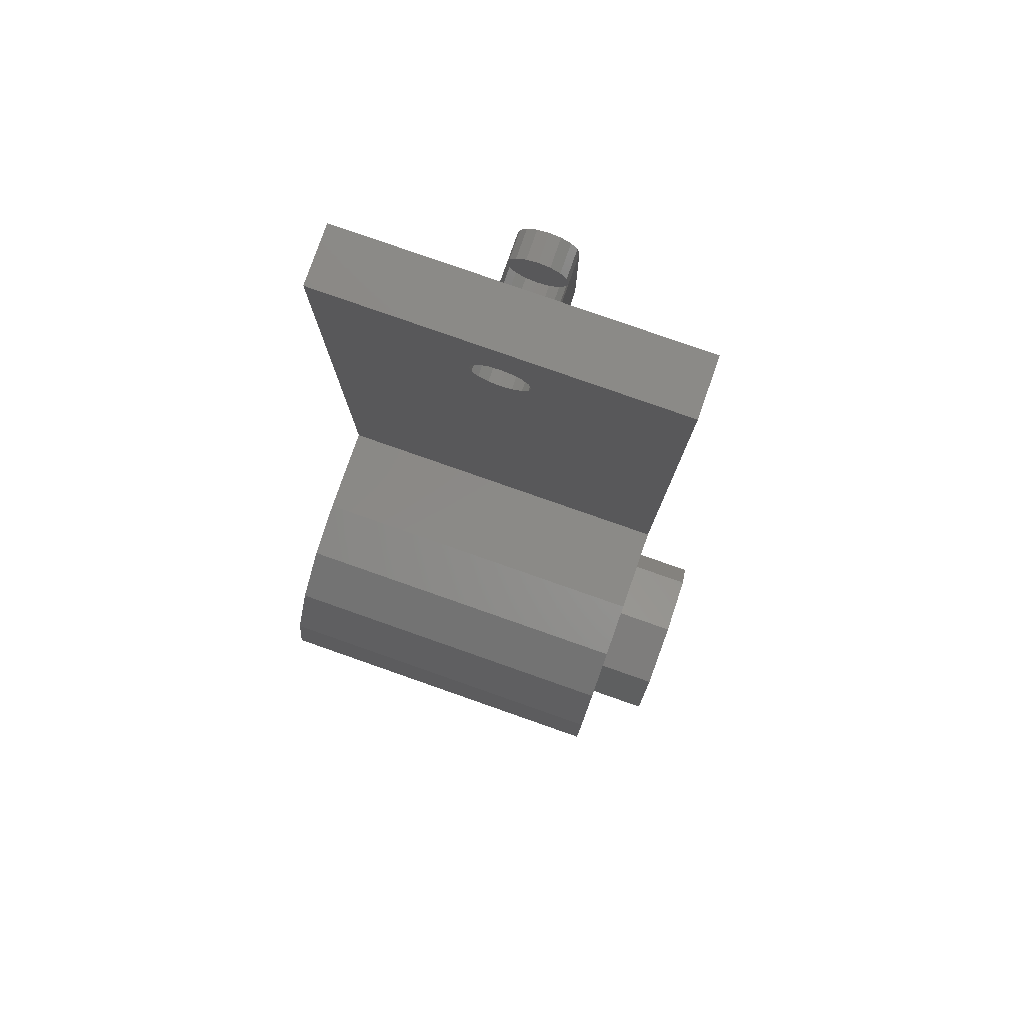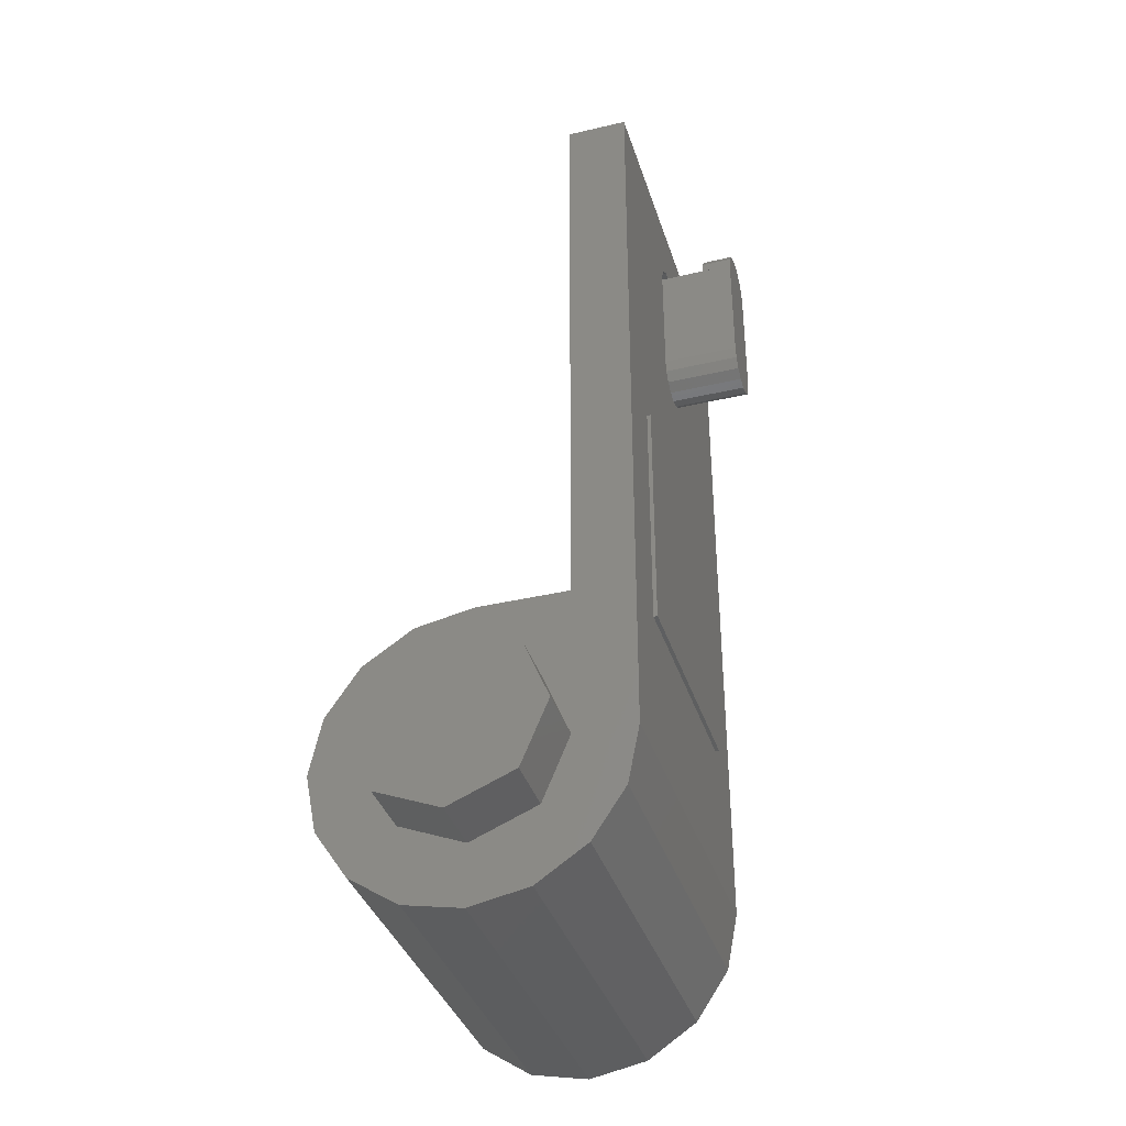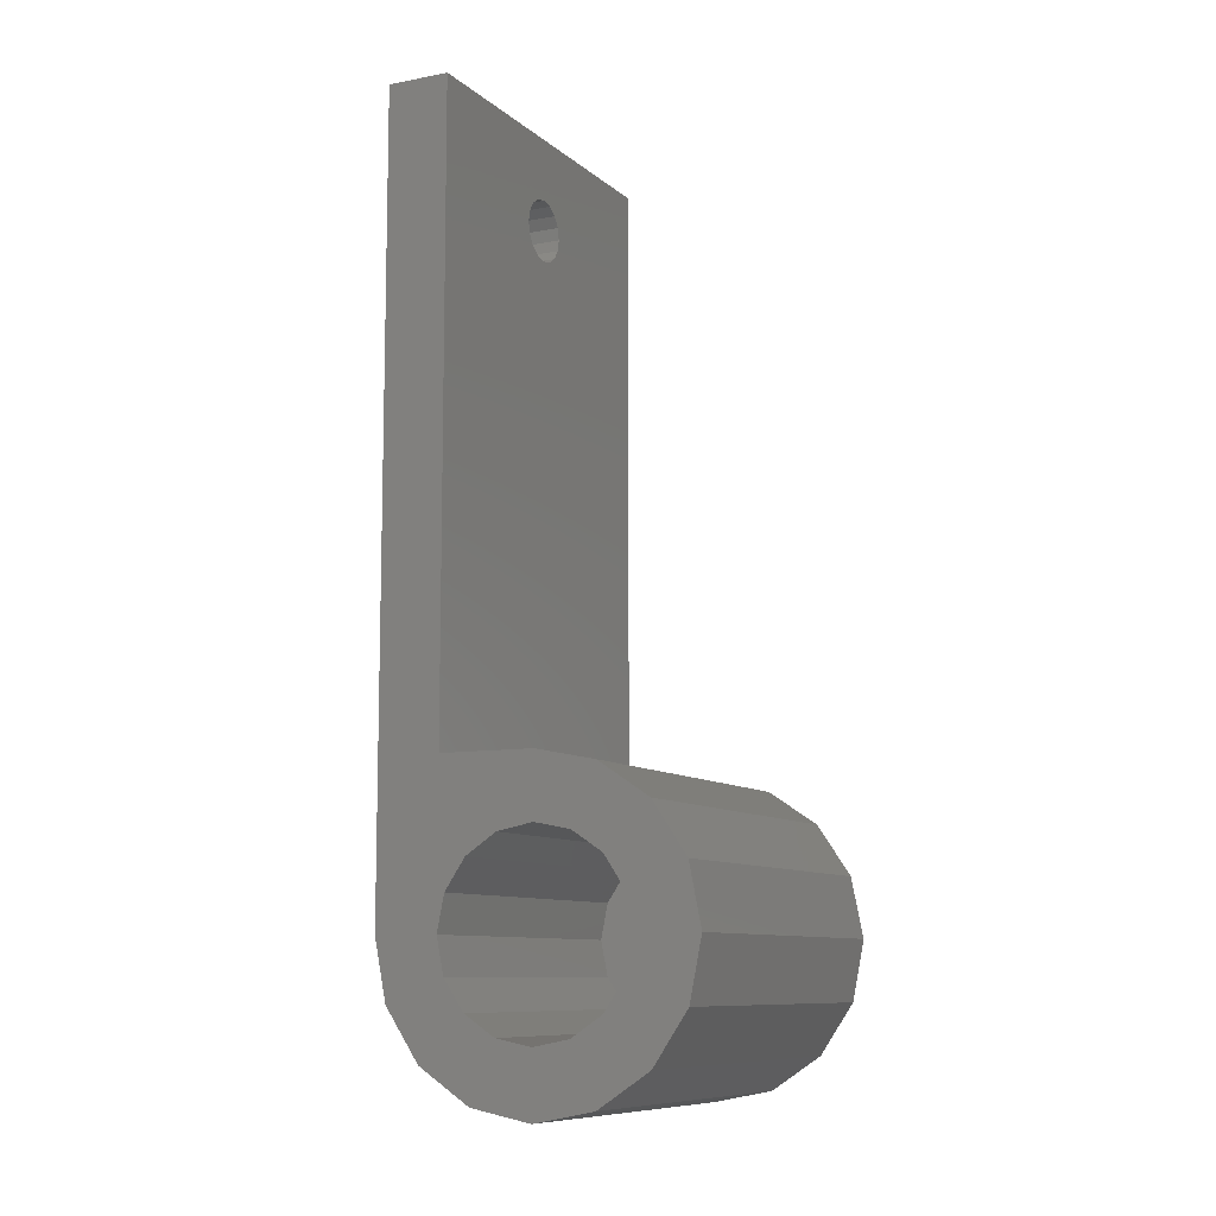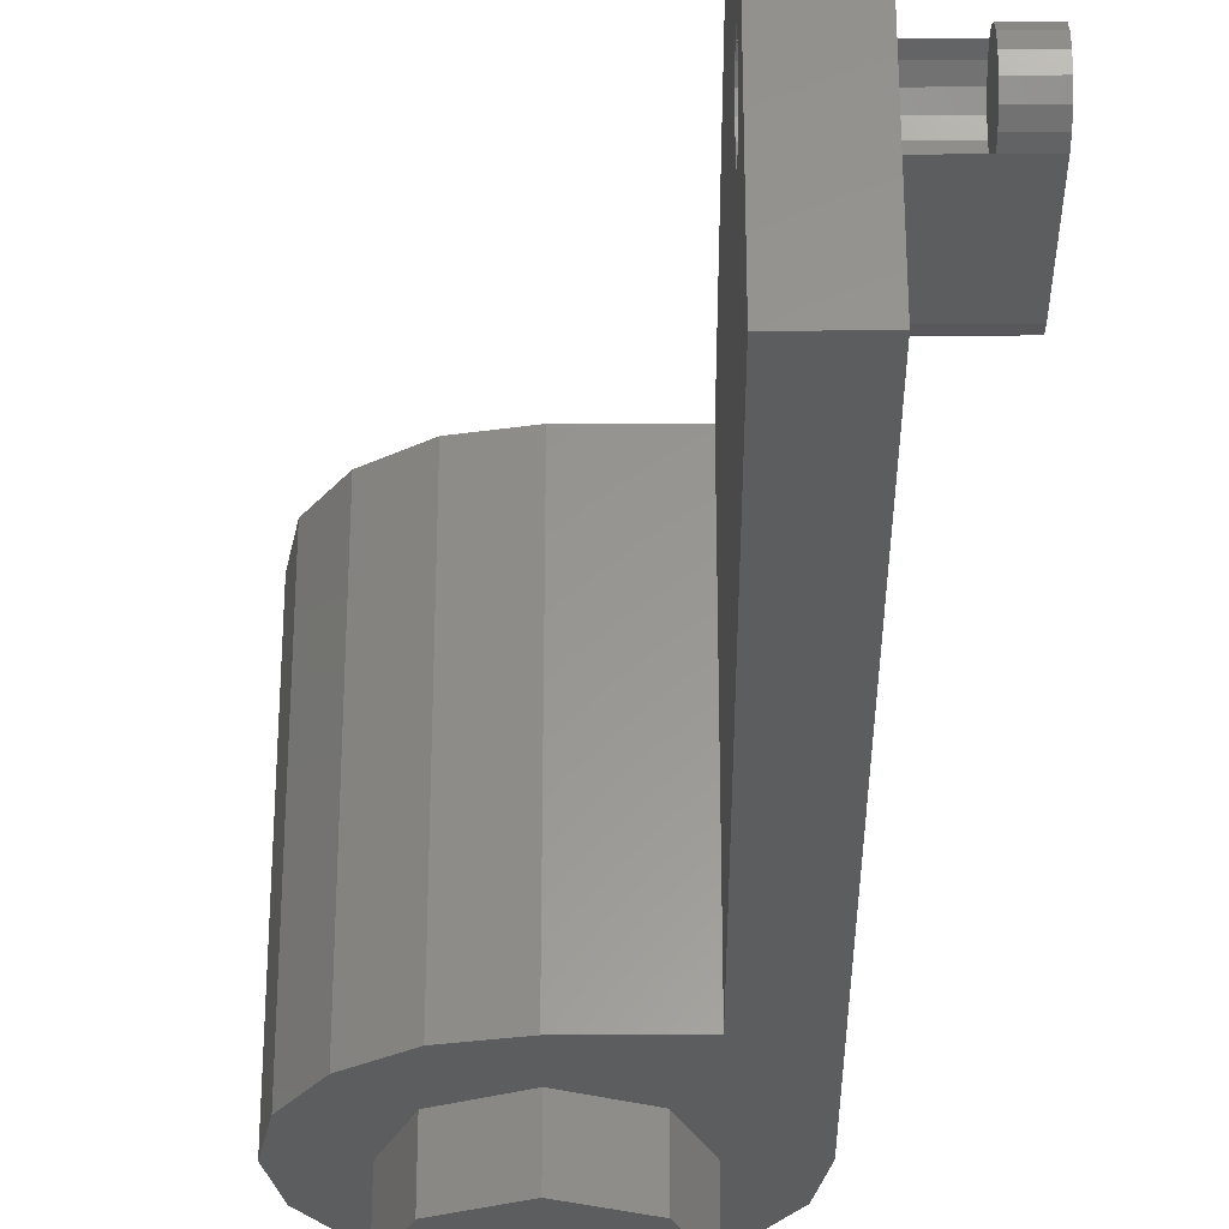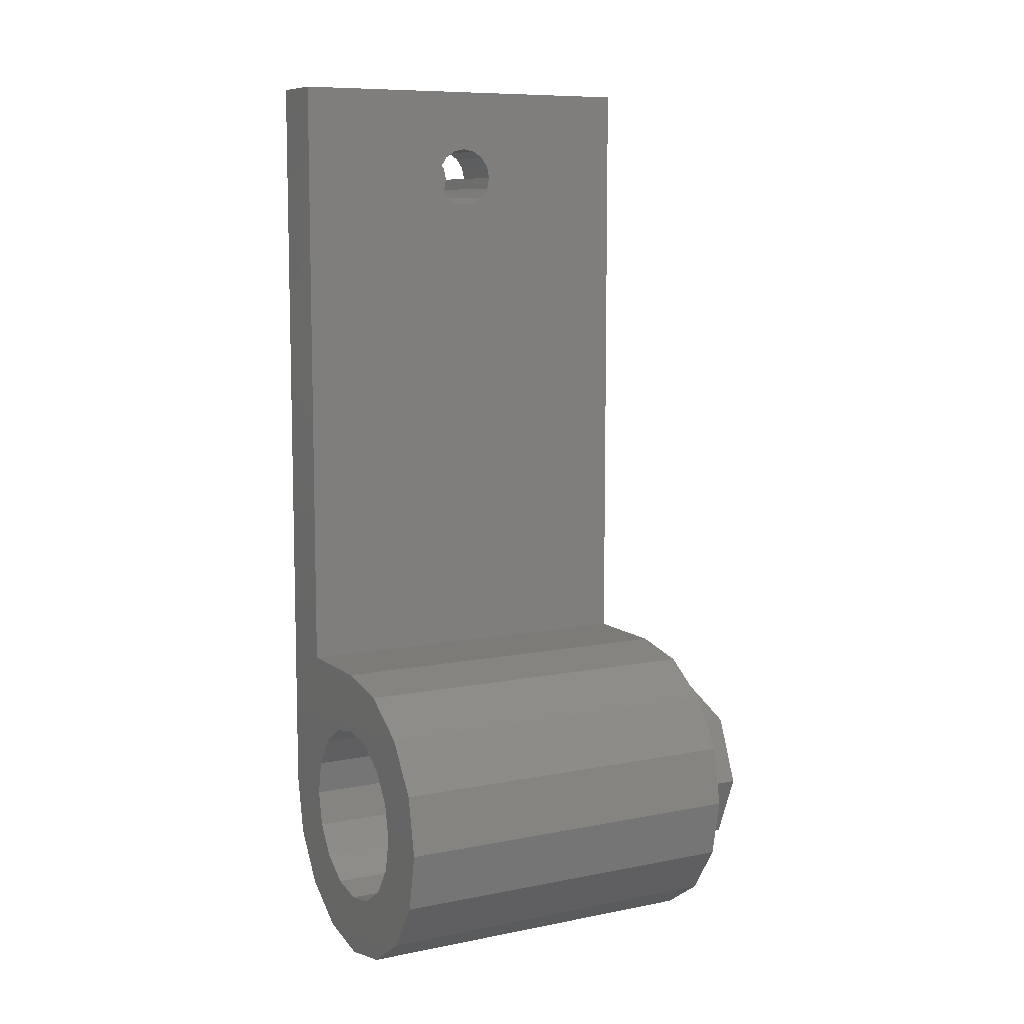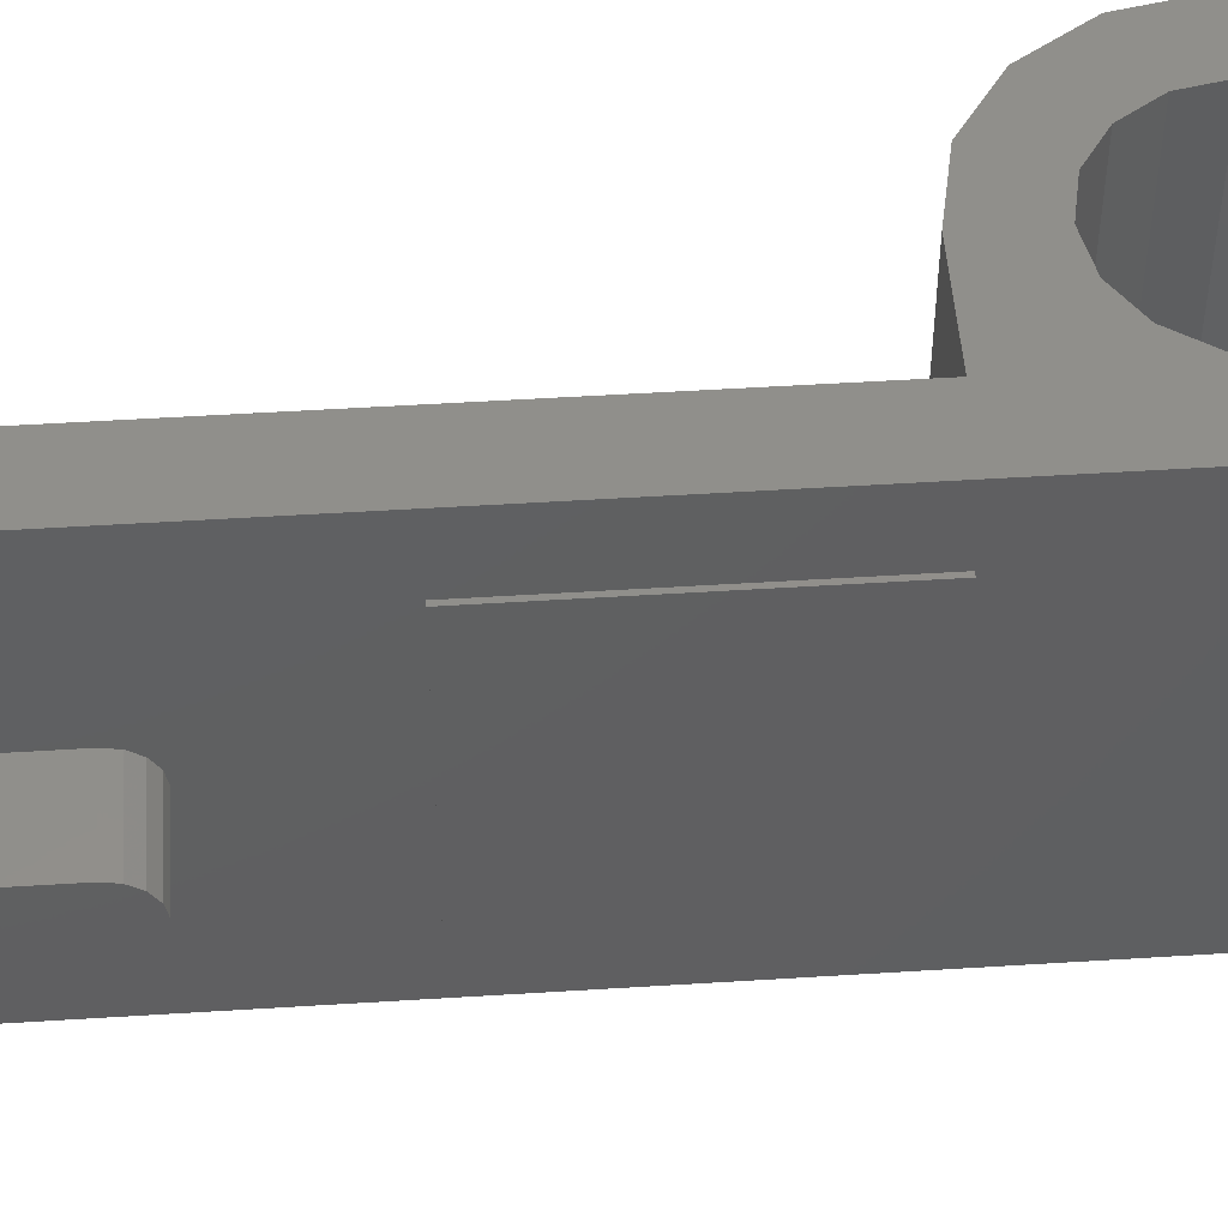
<metadata>
{"format":"stl","ext":"stl","renderer":"f3d","projection":"perspective","resolution":1024,"background":"white","views":[{"elev":79.9,"azim":-70.7,"up":"+Z"},{"elev":-37.0,"azim":16.8,"up":"+Z"},{"elev":-9.4,"azim":-153.3,"up":"+Z"},{"elev":-31.2,"azim":0.4,"up":"+Y"},{"elev":8.8,"azim":-118.4,"up":"+Z"},{"elev":49.9,"azim":86.0,"up":"+Y"}]}
</metadata>
<code>
# stl→obj: 209 verts, 368 faces
v 0.24 0.16 0
v 0.2217 0.16 -0.09184
v 0 0.16 0
v 0.1697 0.16 -0.1697
v 0.09184 0.16 -0.2217
v 0 0.16 -0.24
v -0.09184 0.16 -0.2217
v -0.1697 0.16 -0.1697
v -0.2217 0.16 -0.09184
v -0.24 0.16 -0
v -0.2217 0.16 0.09184
v -0.1697 0.16 0.1697
v -0.09184 0.16 0.2217
v -0 0.16 0.24
v 0.09184 0.16 0.2217
v 0.1697 0.16 0.1697
v 0.2217 0.16 0.09184
v 0.4 0.96 0.4
v 0.4 0.96 -0
v 0.3696 0.96 0.1531
v 0.2828 0.96 0.2828
v 0.1531 0.96 0.3696
v 0 0.96 0.4
v 0 0 0.4
v -0.1531 0 0.3696
v 0 0 0
v -0.2828 0 0.2828
v -0.3696 0 0.1531
v -0.4 0 0
v -0.3696 0 -0.1531
v -0.2828 0 -0.2828
v -0.1531 0 -0.3696
v -0 0 -0.4
v 0.1531 0 -0.3696
v 0.2828 0 -0.2828
v 0.3696 0 -0.1531
v 0.4 0 0
v 0.24 0.48 1.68
v 0.24 0.5106 1.686
v 0.24 0.56 1.68
v 0.24 0.5366 1.703
v 0.24 0.5539 1.729
v 0.24 0.56 1.76
v 0.24 0.4 1.76
v 0.24 0.4061 1.729
v 0.24 0.4 1.68
v 0.24 0.4234 1.703
v 0.24 0.4494 1.686
v 0.24 0.48 1.84
v 0.24 0.4494 1.834
v 0.24 0.4 1.84
v 0.24 0.4234 1.817
v 0.24 0.4061 1.791
v 0.24 0.5539 1.791
v 0.24 0.56 1.84
v 0.24 0.5366 1.817
v 0.24 0.5106 1.834
v 0.4 0.48 1.84
v 0.4 0.5106 1.834
v 0.4 0.56 1.84
v 0.4 0.5366 1.817
v 0.4 0.5539 1.791
v 0.4 0.56 1.76
v 0.4 0.4 1.76
v 0.4 0.4061 1.791
v 0.4 0.4 1.84
v 0.4 0.4234 1.817
v 0.4 0.4494 1.834
v 0.4 0.4 1.36
v 0.4 0.48 1.36
v 0.4 0.4494 1.366
v 0.4 0.4234 1.383
v 0.4 0.4061 1.409
v 0.4 0.4 1.44
v 0.4 0.56 1.36
v 0.4 0.56 1.44
v 0.4 0.5539 1.409
v 0.4 0.5366 1.383
v 0.4 0.5106 1.366
v 0.52 0.56 1.76
v 0.52 0.5539 1.729
v 0.52 0.48 1.76
v 0.52 0.5366 1.703
v 0.52 0.5106 1.686
v 0.52 0.48 1.68
v 0.52 0.4494 1.686
v 0.52 0.4234 1.703
v 0.52 0.4061 1.729
v 0.52 0.4 1.76
v 0.52 0.4061 1.791
v 0.52 0.4234 1.817
v 0.52 0.4494 1.834
v 0.52 0.48 1.84
v 0.52 0.5106 1.834
v 0.52 0.5366 1.817
v 0.52 0.5539 1.791
v 0.6 0.56 1.76
v 0.6 0.5539 1.791
v 0.6 0.48 1.76
v 0.6 0.5366 1.817
v 0.6 0.5106 1.834
v 0.6 0.48 1.84
v 0.6 0.4494 1.834
v 0.6 0.4234 1.817
v 0.6 0.4061 1.791
v 0.6 0.4 1.76
v 0.6 0.48 1.44
v 0.6 0.4 1.44
v 0.6 0.4061 1.409
v 0.6 0.4234 1.383
v 0.6 0.4494 1.366
v 0.6 0.48 1.36
v 0.6 0.5106 1.366
v 0.6 0.5366 1.383
v 0.6 0.5539 1.409
v 0.6 0.56 1.44
v 0.4 0.96 2
v 0.4 0.96 0
v 0.4 0 2
v 0.24 0.96 0.4
v 0.24 0.96 2
v 0.24 0 2
v 0.24 0 0.4
v 0.4 0 0.4
v 0.24 0.96 0
v 0.2217 0.96 -0.09184
v 0.1697 0.96 -0.1697
v 0.09184 0.96 -0.2217
v 0 0.96 -0.24
v -0.09184 0.96 -0.2217
v -0.1697 0.96 -0.1697
v -0.2217 0.96 -0.09184
v -0.24 0.96 -0
v -0.2217 0.96 0.09184
v -0.1697 0.96 0.1697
v -0.09184 0.96 0.2217
v -0 0.96 0.24
v 0.09184 0.96 0.2217
v 0.1697 0.96 0.1697
v 0.2217 0.96 0.09184
v -0.1531 0.96 0.3696
v -0.2828 0.96 0.2828
v -0.3696 0.96 0.1531
v -0.4 0.96 0
v -0.3696 0.96 -0.1531
v -0.2828 0.96 -0.2828
v -0.1531 0.96 -0.3696
v -0 0.96 -0.4
v 0.1531 0.96 -0.3696
v 0.2828 0.96 -0.2828
v 0.3696 0.96 -0.1531
v 0.32 0.96 0
v 0.2956 0.96 -0.1225
v 0.2263 0.96 -0.2263
v 0.1225 0.96 -0.2956
v -0 0.96 -0.32
v -0 0.96 -0.24
v -0.1225 0.96 -0.2956
v -0.2263 0.96 -0.2263
v -0.2956 0.96 -0.1225
v -0.32 0.96 0
v -0.24 0.96 0
v -0.2956 0.96 0.1225
v -0.2263 0.96 0.2263
v -0.1225 0.96 0.2956
v 0 0.96 0.32
v 0 0.96 0.24
v 0.1225 0.96 0.2956
v 0.2263 0.96 0.2263
v 0.2956 0.96 0.1225
v 0.32 0.96 -0
v 0.24 0.96 -0
v 0.24 -0.16 0
v 0.24 0 0
v 0.1697 0 0.1697
v 0.1697 -0.16 0.1697
v -0 0 0.24
v -0 -0.16 0.24
v -0.1697 0 0.1697
v -0.1697 -0.16 0.1697
v -0.24 0 -0
v -0.24 -0.16 -0
v -0.1697 0 -0.1697
v -0.1697 -0.16 -0.1697
v 0 0 -0.24
v 0 -0.16 -0.24
v 0.1697 0 -0.1697
v 0.1697 -0.16 -0.1697
v 0 -0.16 0
v 0.4 0.16 1.04
v 0.4 0.8 1.04
v 0.4 0.8 0.4
v 0.4 0.16 0.4
v 0.41 0.16 0.4
v 0.41 0.16 1.04
v 0.41 0.8 0.4
v 0.41 0.8 1.04
v 0.41 0.78 0.62
v 0.41 0.58 0.62
v 0.41 0.58 0.42
v 0.41 0.78 0.82
v 0.41 0.58 1.02
v 0.41 0.58 0.82
v 0.41 0.38 1.02
v 0.41 0.18 0.82
v 0.41 0.38 0.82
v 0.41 0.18 0.62
v 0.41 0.38 0.42
v 0.41 0.38 0.62
f 1 2 3
f 2 4 3
f 4 5 3
f 5 6 3
f 6 7 3
f 7 8 3
f 8 9 3
f 9 10 3
f 10 11 3
f 11 12 3
f 12 13 3
f 13 14 3
f 14 15 3
f 15 16 3
f 16 17 3
f 17 1 3
f 18 19 20
f 18 20 21
f 18 21 22
f 18 22 23
f 24 25 26
f 25 27 26
f 27 28 26
f 28 29 26
f 29 30 26
f 30 31 26
f 31 32 26
f 32 33 26
f 33 34 26
f 34 35 26
f 35 36 26
f 36 37 26
f 38 39 40
f 39 41 40
f 41 42 40
f 42 43 40
f 44 45 46
f 45 47 46
f 47 48 46
f 48 38 46
f 49 50 51
f 50 52 51
f 52 53 51
f 53 44 51
f 43 54 55
f 54 56 55
f 56 57 55
f 57 49 55
f 58 59 60
f 59 61 60
f 61 62 60
f 62 63 60
f 64 65 66
f 65 67 66
f 67 68 66
f 68 58 66
f 69 70 71
f 69 71 72
f 69 72 73
f 69 73 74
f 75 76 77
f 75 77 78
f 75 78 79
f 75 79 70
f 80 81 82
f 81 83 82
f 83 84 82
f 84 85 82
f 85 86 82
f 86 87 82
f 87 88 82
f 88 89 82
f 89 90 82
f 90 91 82
f 91 92 82
f 92 93 82
f 93 94 82
f 94 95 82
f 95 96 82
f 96 80 82
f 97 98 99
f 98 100 99
f 100 101 99
f 101 102 99
f 102 103 99
f 103 104 99
f 104 105 99
f 105 106 99
f 107 108 109
f 107 109 110
f 107 110 111
f 107 111 112
f 107 112 113
f 107 113 114
f 107 114 115
f 107 115 116
f 117 60 75
f 117 75 118
f 118 75 69
f 118 69 37
f 37 69 66
f 37 66 119
f 119 66 60
f 119 60 117
f 120 121 117
f 120 117 18
f 121 122 119
f 121 119 117
f 23 24 123
f 23 123 120
f 124 24 26
f 124 26 37
f 119 122 123
f 119 123 124
f 97 106 108
f 97 108 116
f 63 97 116
f 63 116 76
f 108 106 64
f 108 64 74
f 40 55 121
f 40 121 120
f 46 40 120
f 46 120 123
f 51 46 123
f 51 123 122
f 55 51 122
f 55 122 121
f 1 125 126
f 1 126 2
f 2 126 127
f 2 127 4
f 4 127 128
f 4 128 5
f 5 128 129
f 5 129 6
f 6 129 130
f 6 130 7
f 7 130 131
f 7 131 8
f 8 131 132
f 8 132 9
f 9 132 133
f 9 133 10
f 10 133 134
f 10 134 11
f 11 134 135
f 11 135 12
f 12 135 136
f 12 136 13
f 13 136 137
f 13 137 14
f 14 137 138
f 14 138 15
f 15 138 139
f 15 139 16
f 16 139 140
f 16 140 17
f 17 140 125
f 17 125 1
f 24 23 141
f 24 141 25
f 25 141 142
f 25 142 27
f 27 142 143
f 27 143 28
f 28 143 144
f 28 144 29
f 29 144 145
f 29 145 30
f 30 145 146
f 30 146 31
f 31 146 147
f 31 147 32
f 32 147 148
f 32 148 33
f 33 148 149
f 33 149 34
f 34 149 150
f 34 150 35
f 35 150 151
f 35 151 36
f 36 151 118
f 36 118 37
f 64 44 53
f 64 53 65
f 65 53 52
f 65 52 67
f 67 52 50
f 67 50 68
f 68 50 49
f 68 49 58
f 58 49 57
f 58 57 59
f 59 57 56
f 59 56 61
f 61 56 54
f 61 54 62
f 62 54 43
f 62 43 63
f 80 43 42
f 80 42 81
f 81 42 41
f 81 41 83
f 83 41 39
f 83 39 84
f 84 39 38
f 84 38 85
f 85 38 48
f 85 48 86
f 86 48 47
f 86 47 87
f 87 47 45
f 87 45 88
f 88 45 44
f 88 44 89
f 97 80 96
f 97 96 98
f 98 96 95
f 98 95 100
f 100 95 94
f 100 94 101
f 101 94 93
f 101 93 102
f 102 93 92
f 102 92 103
f 103 92 91
f 103 91 104
f 104 91 90
f 104 90 105
f 105 90 89
f 105 89 106
f 108 74 73
f 108 73 109
f 109 73 72
f 109 72 110
f 110 72 71
f 110 71 111
f 111 71 70
f 111 70 112
f 112 70 79
f 112 79 113
f 113 79 78
f 113 78 114
f 114 78 77
f 114 77 115
f 115 77 76
f 115 76 116
f 125 152 153
f 125 153 126
f 126 153 154
f 126 154 127
f 127 154 155
f 127 155 128
f 128 155 156
f 128 156 157
f 157 156 158
f 157 158 130
f 130 158 159
f 130 159 131
f 131 159 160
f 131 160 132
f 132 160 161
f 132 161 162
f 162 161 163
f 162 163 134
f 134 163 164
f 134 164 135
f 135 164 165
f 135 165 136
f 136 165 166
f 136 166 167
f 167 166 168
f 167 168 138
f 138 168 169
f 138 169 139
f 139 169 170
f 139 170 140
f 140 170 171
f 140 171 172
f 152 118 151
f 152 151 153
f 153 151 150
f 153 150 154
f 154 150 149
f 154 149 155
f 155 149 148
f 155 148 156
f 156 148 147
f 156 147 158
f 158 147 146
f 158 146 159
f 159 146 145
f 159 145 160
f 160 145 144
f 160 144 161
f 161 144 143
f 161 143 163
f 163 143 142
f 163 142 164
f 164 142 141
f 164 141 165
f 165 141 23
f 165 23 166
f 166 23 22
f 166 22 168
f 168 22 21
f 168 21 169
f 169 21 20
f 169 20 170
f 170 20 19
f 170 19 171
f 173 174 175
f 173 175 176
f 176 175 177
f 176 177 178
f 178 177 179
f 178 179 180
f 180 179 181
f 180 181 182
f 182 181 183
f 182 183 184
f 184 183 185
f 184 185 186
f 186 185 187
f 186 187 188
f 188 187 174
f 188 174 173
f 189 173 176
f 189 176 178
f 189 178 180
f 189 180 182
f 189 182 184
f 189 184 186
f 189 186 188
f 189 188 173
f 190 191 192
f 190 192 193
f 194 195 190
f 194 190 193
f 196 194 193
f 196 193 192
f 197 196 192
f 197 192 191
f 195 197 191
f 195 191 190
f 196 198 199
f 196 199 200
f 196 197 201
f 196 201 198
f 197 202 203
f 197 203 201
f 197 195 204
f 197 204 202
f 195 205 206
f 195 206 204
f 195 194 207
f 195 207 205
f 194 208 209
f 194 209 207
f 196 200 208
f 196 208 194
f 198 201 203
f 198 203 199
f 209 206 205
f 209 205 207
f 202 204 208
f 202 208 200

</code>
